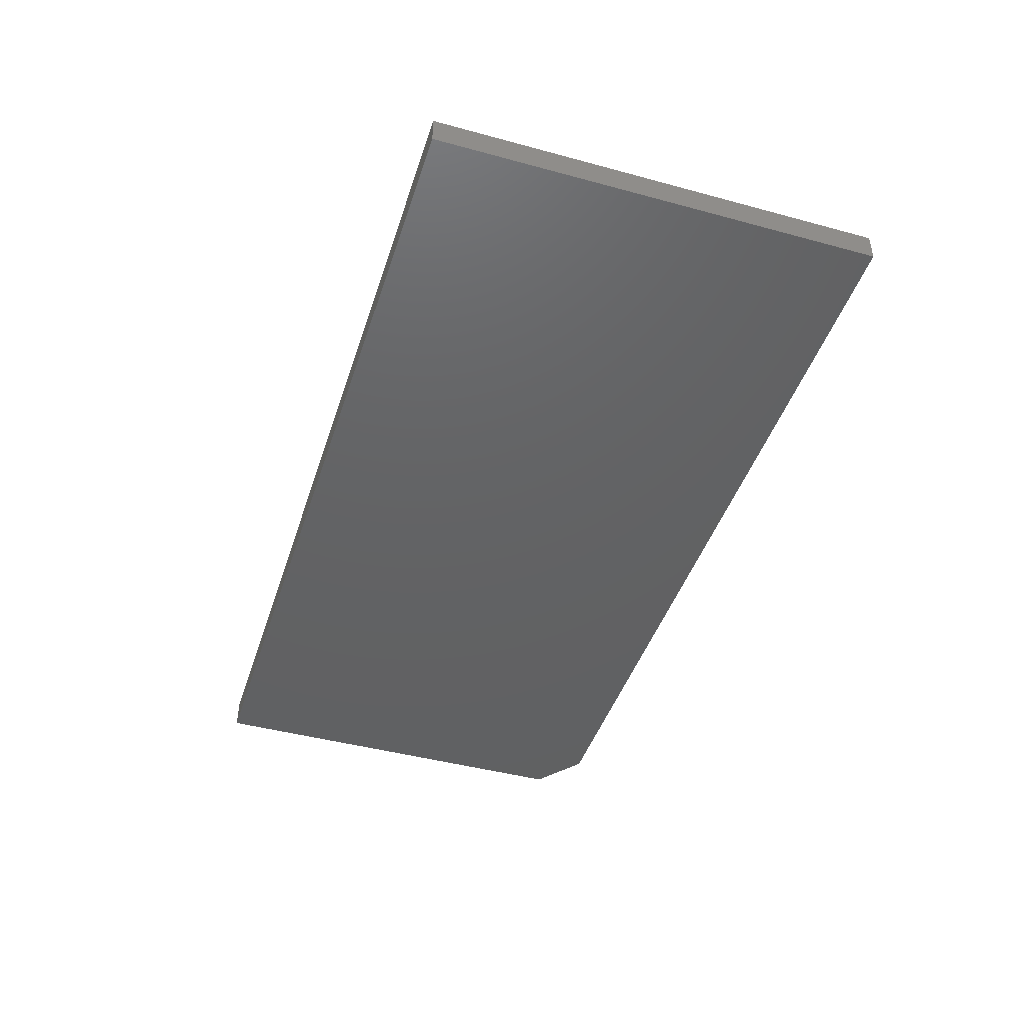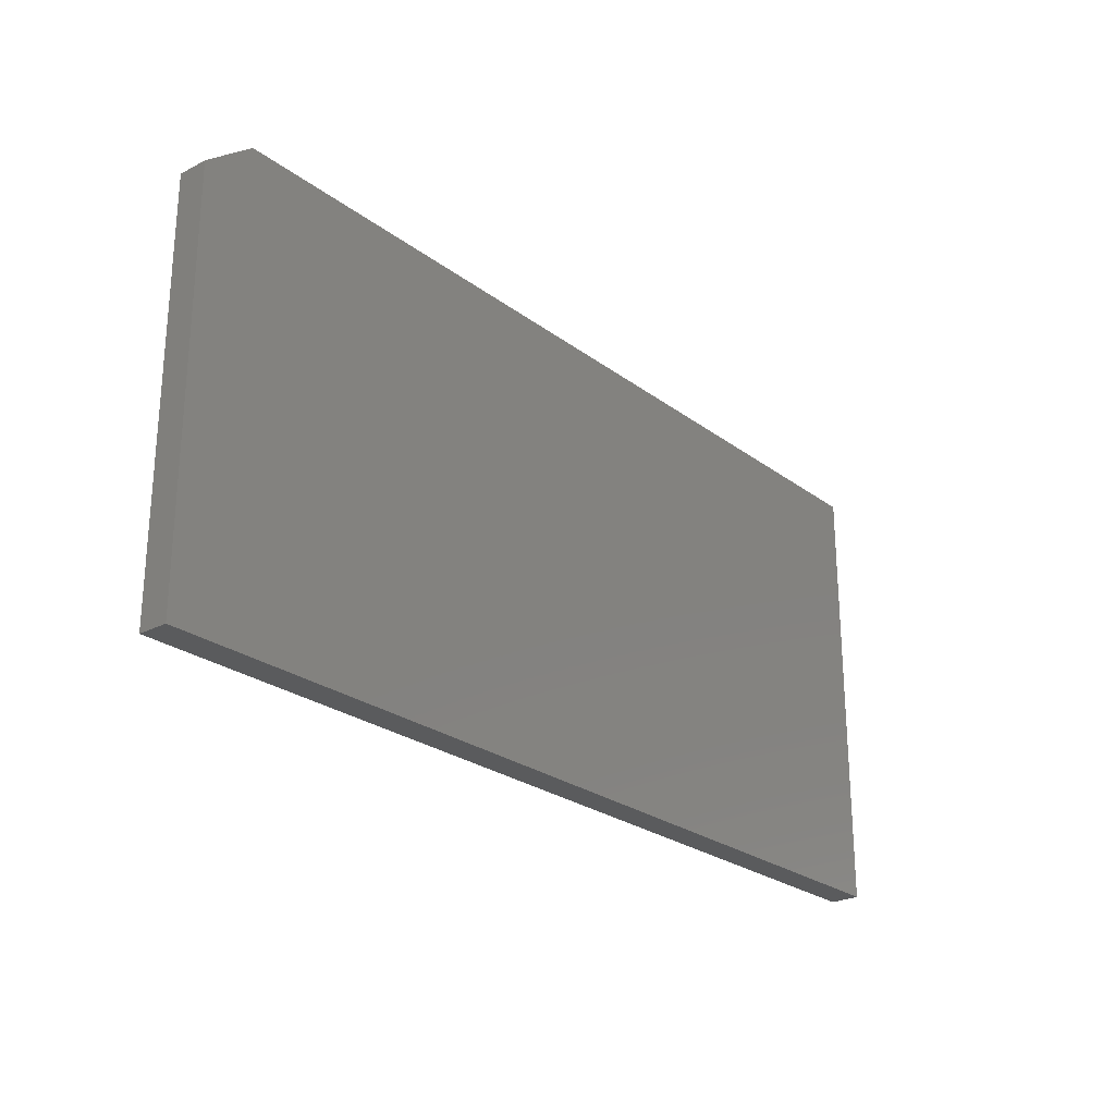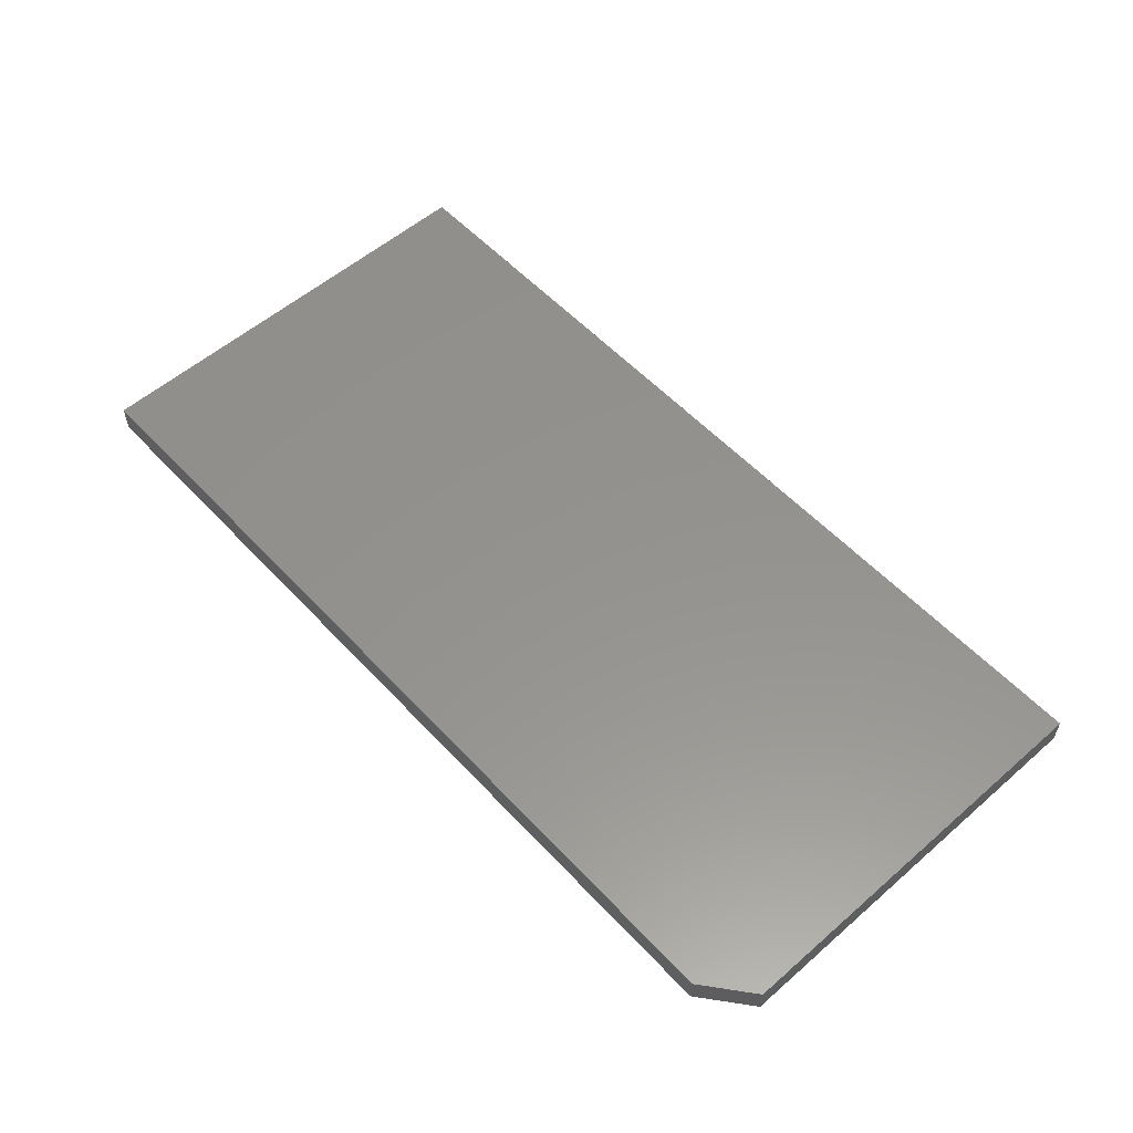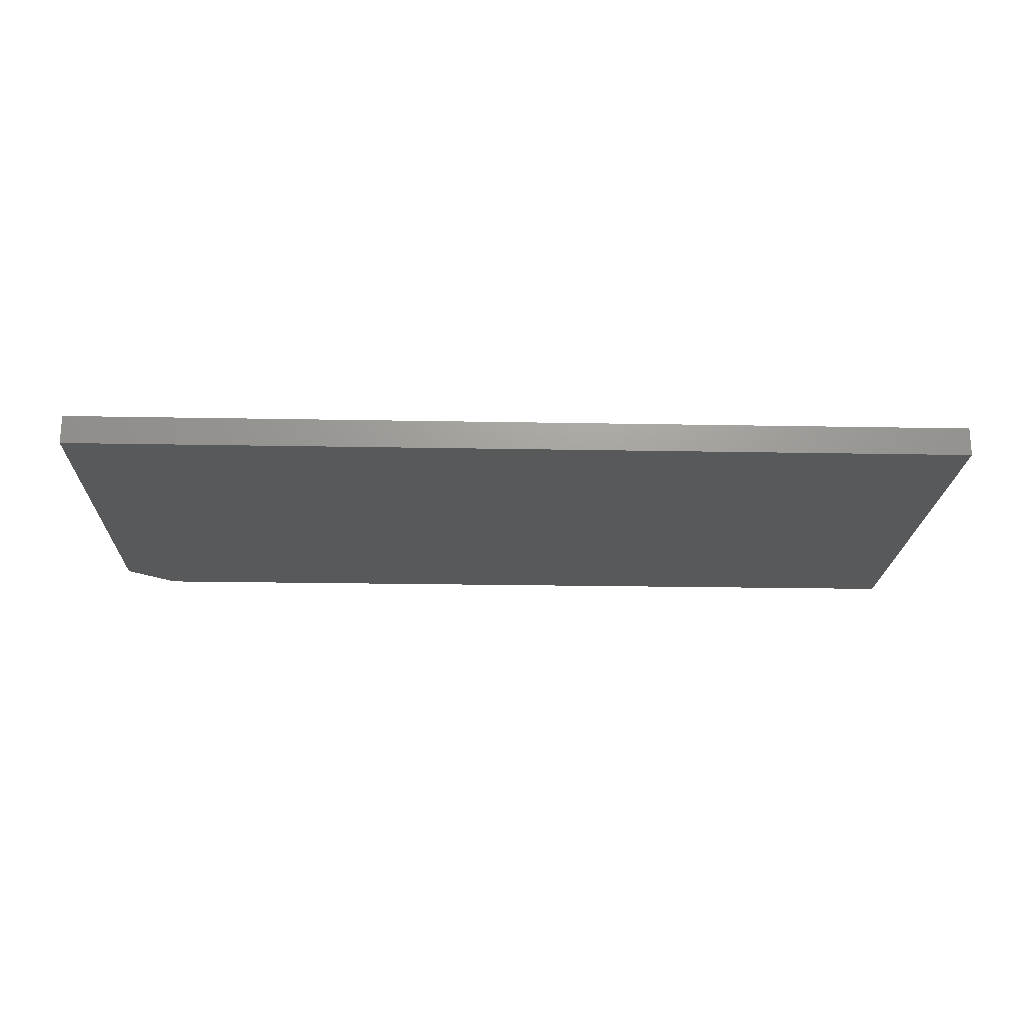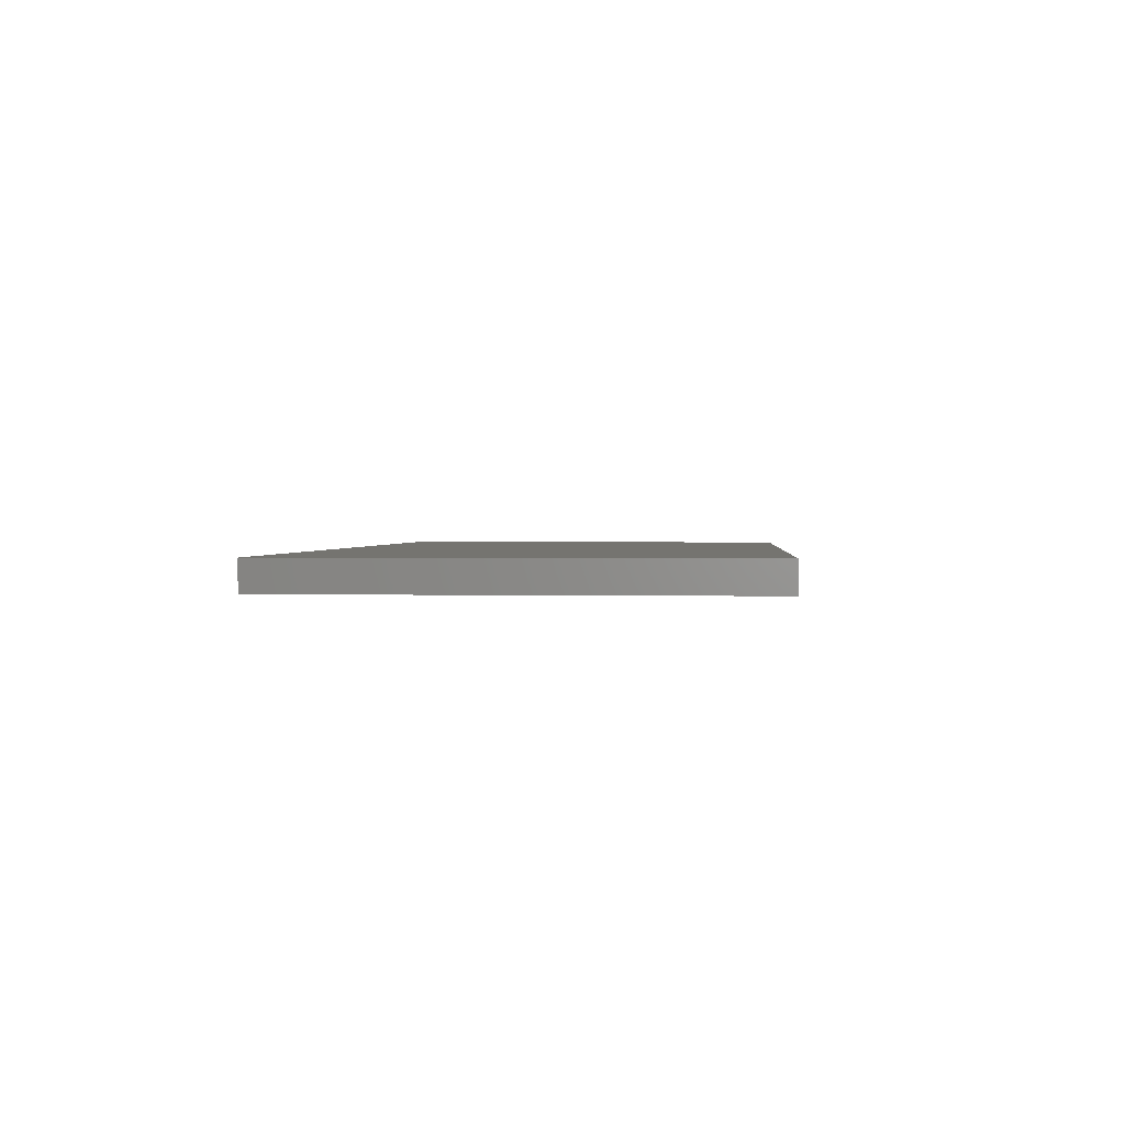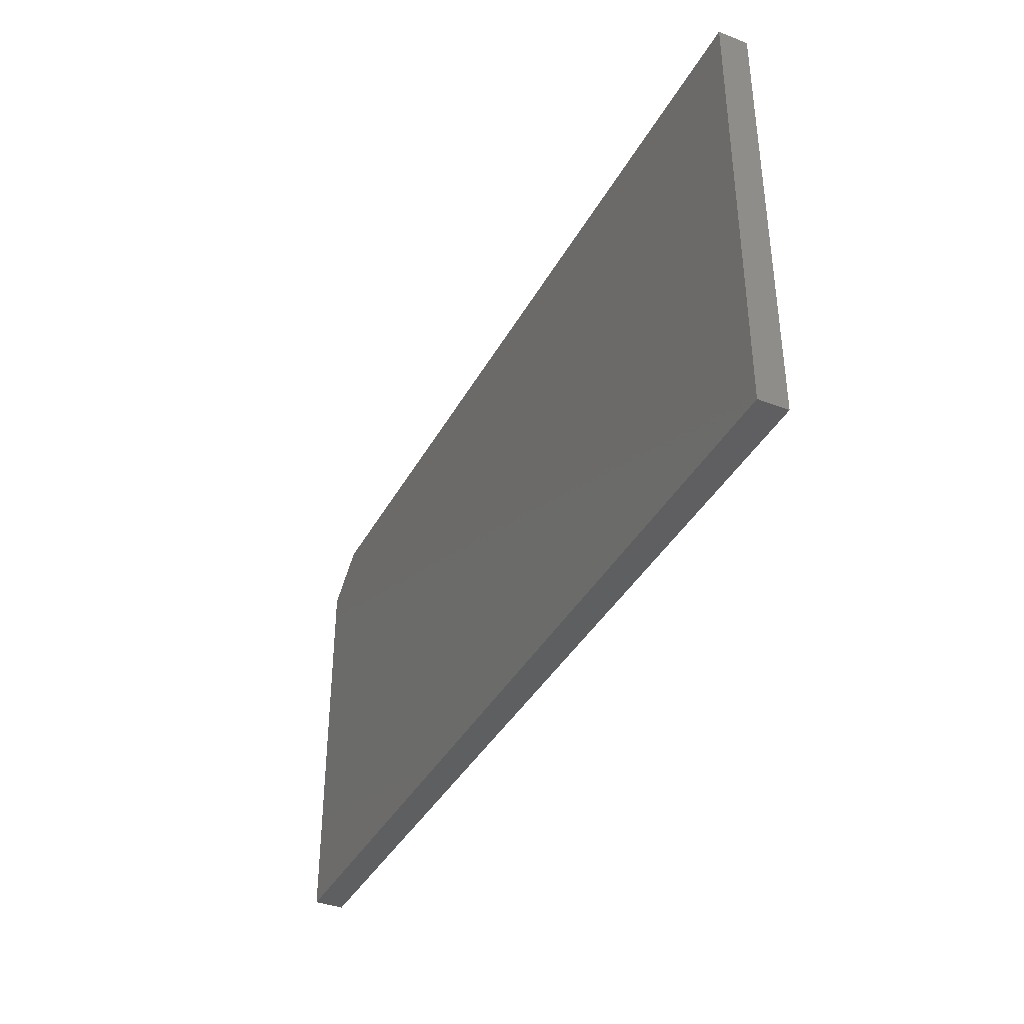
<metadata>
{"format":"stl","ext":"stl","renderer":"f3d","projection":"perspective","resolution":1024,"background":"white","views":[{"elev":-44.2,"azim":72.4,"up":"+Z"},{"elev":-25.1,"azim":-50.1,"up":"+Y"},{"elev":56.2,"azim":-132.2,"up":"+Z"},{"elev":-20.3,"azim":-2.0,"up":"+Z"},{"elev":1.4,"azim":94.7,"up":"+Z"},{"elev":-38.4,"azim":64.1,"up":"+Y"}]}
</metadata>
<code>
# stl→obj: 10 verts, 16 faces
v -0.7342 -0.3592 0.04688
v 0.7342 -0.3592 0.04688
v -0.7342 0.2888 0.04688
v 0.7342 0.3513 0.04688
v -0.6561 0.3513 0.04688
v -0.6561 0.3513 0
v 0.7342 0.3513 0
v -0.7342 0.2888 0
v 0.7342 -0.3592 0
v -0.7342 -0.3592 0
f 1 2 3
f 3 2 4
f 3 4 5
f 6 7 8
f 8 7 9
f 8 9 10
f 3 8 1
f 1 8 10
f 4 7 5
f 5 7 6
f 3 5 8
f 8 5 6
f 2 9 4
f 4 9 7
f 1 10 2
f 2 10 9

</code>
